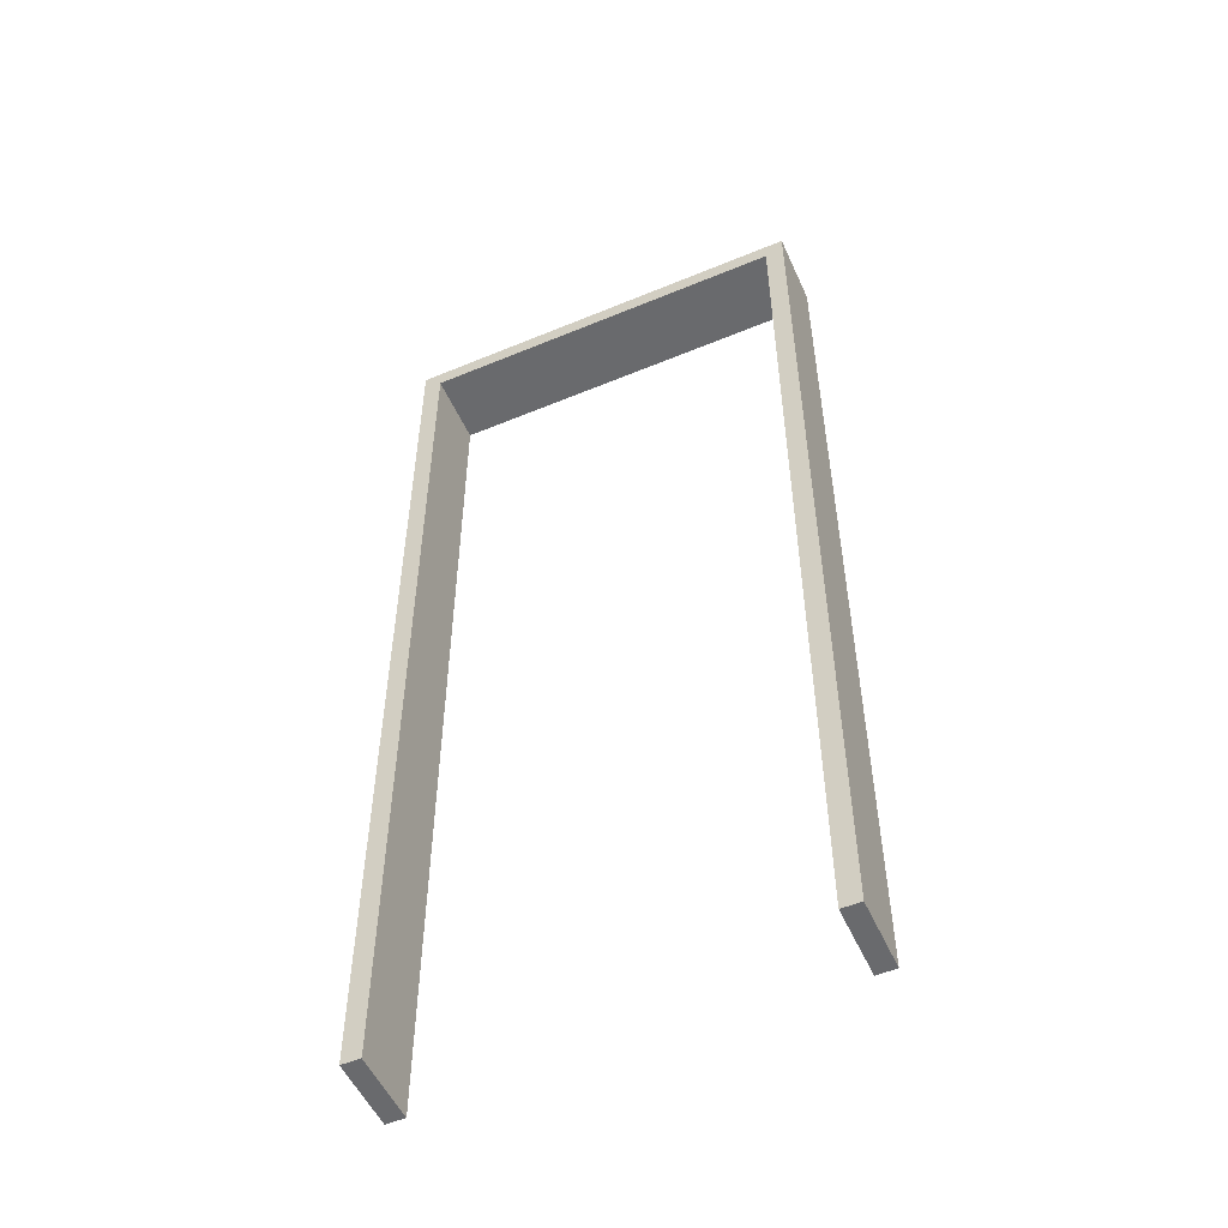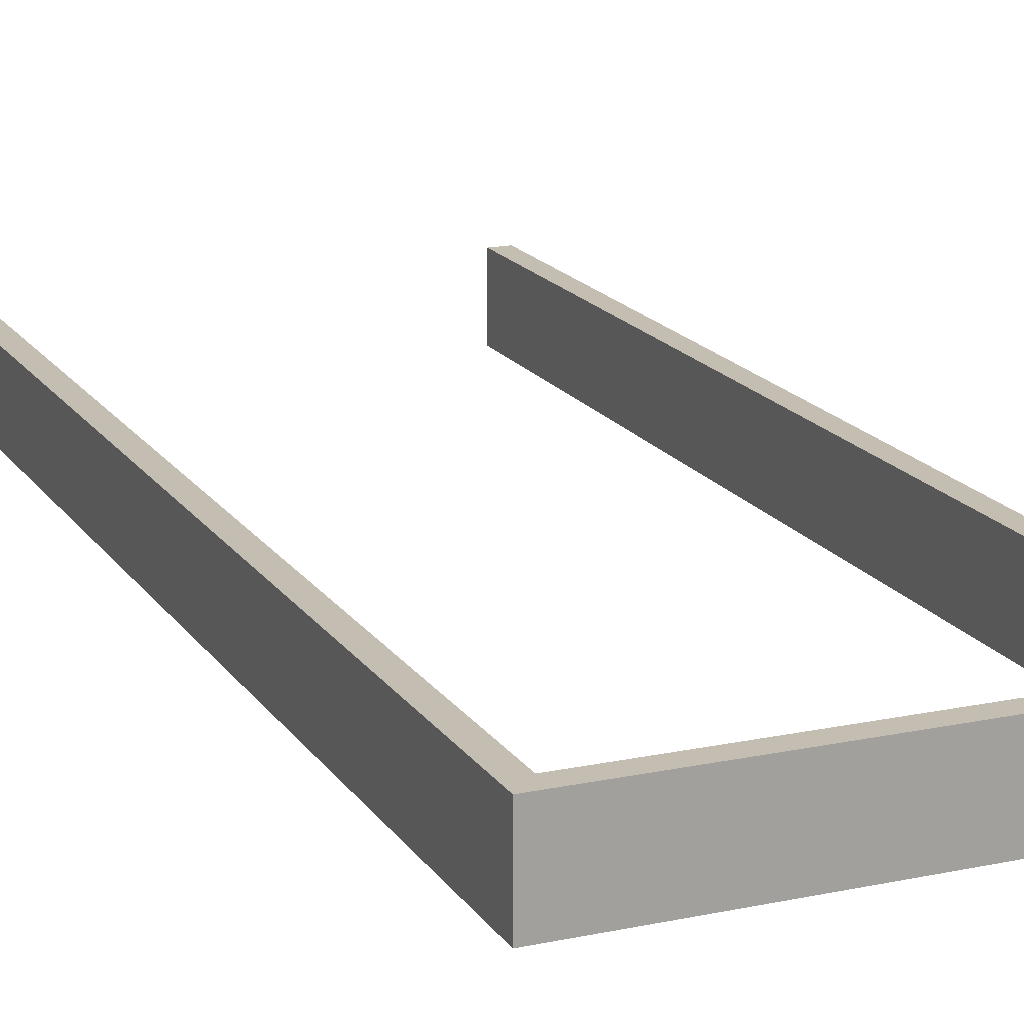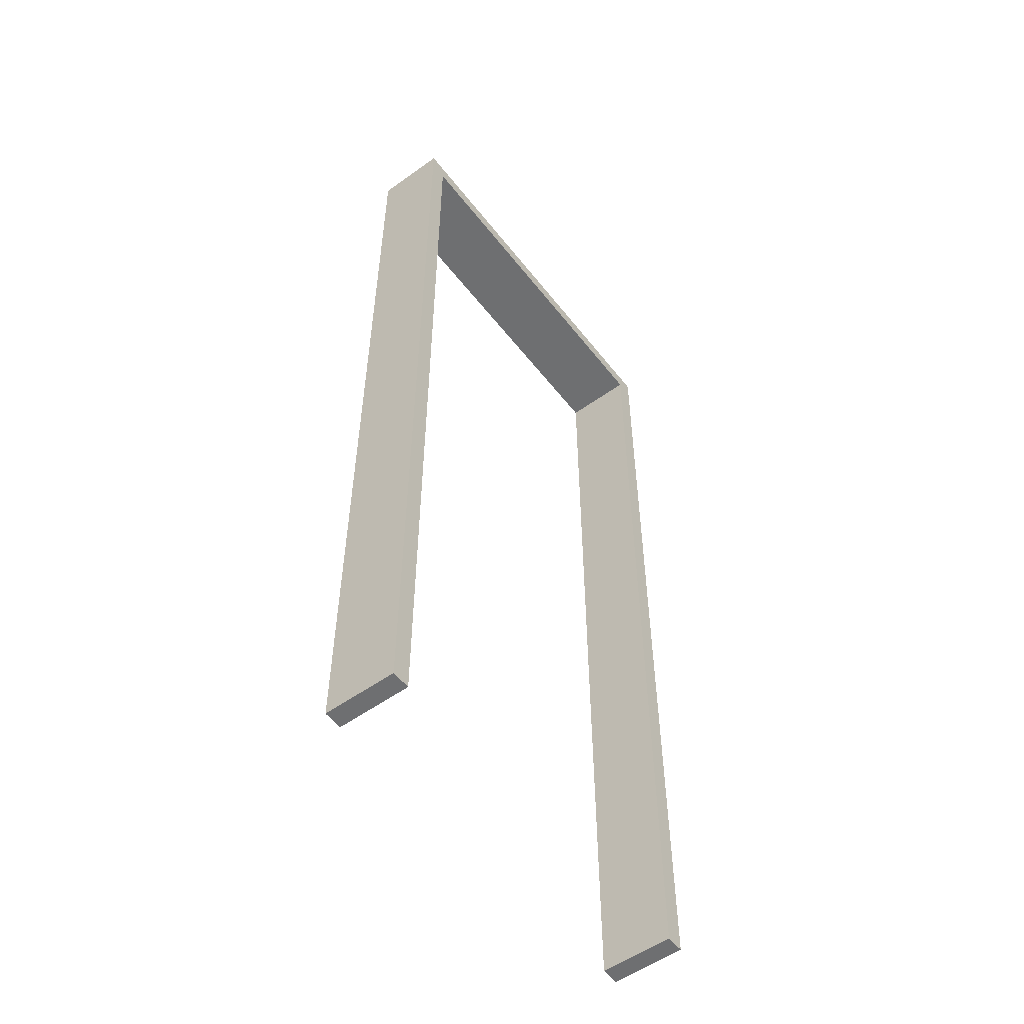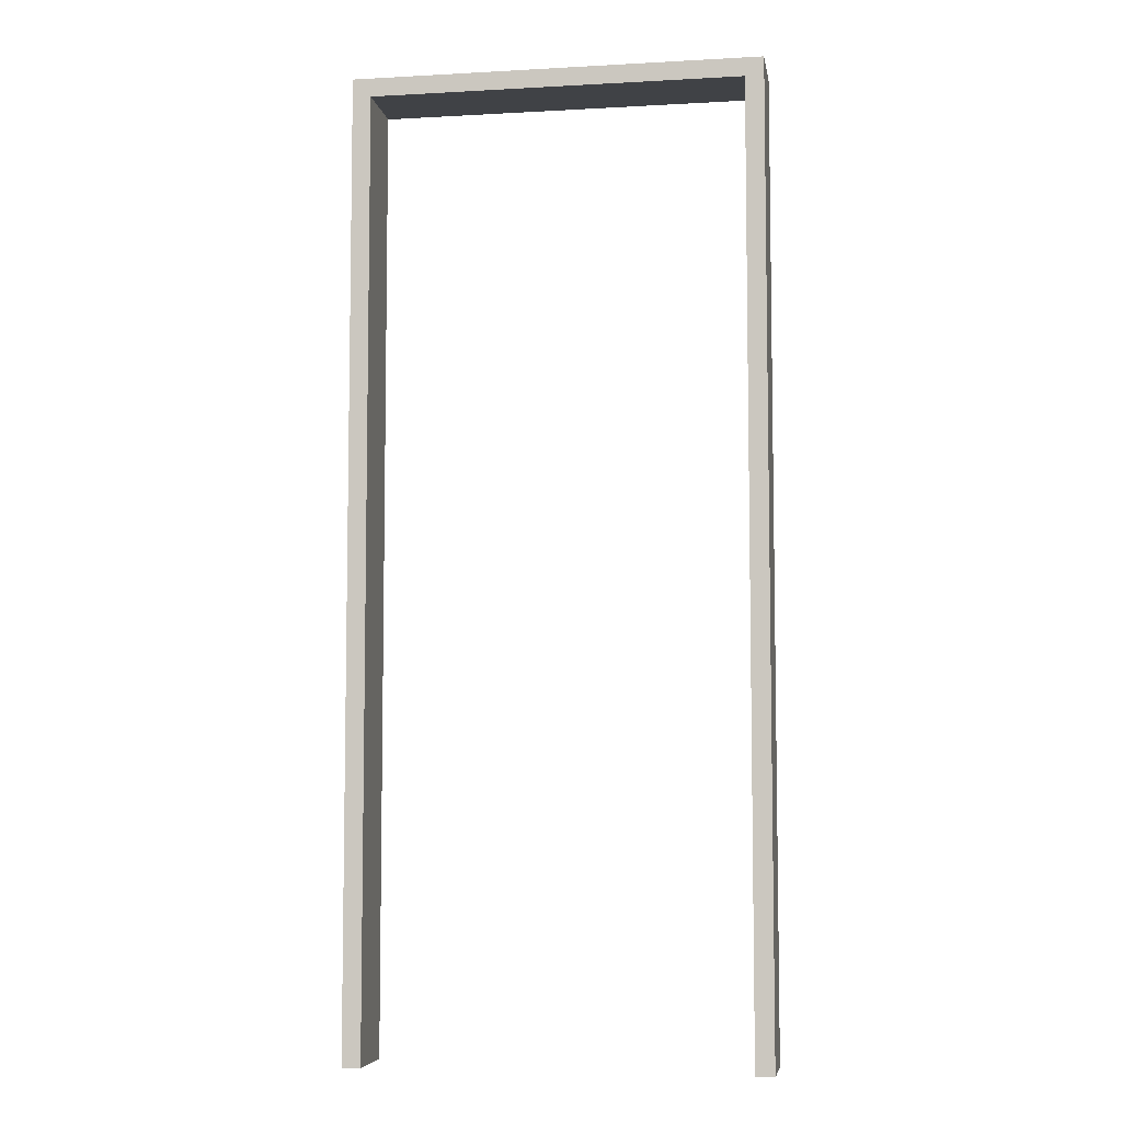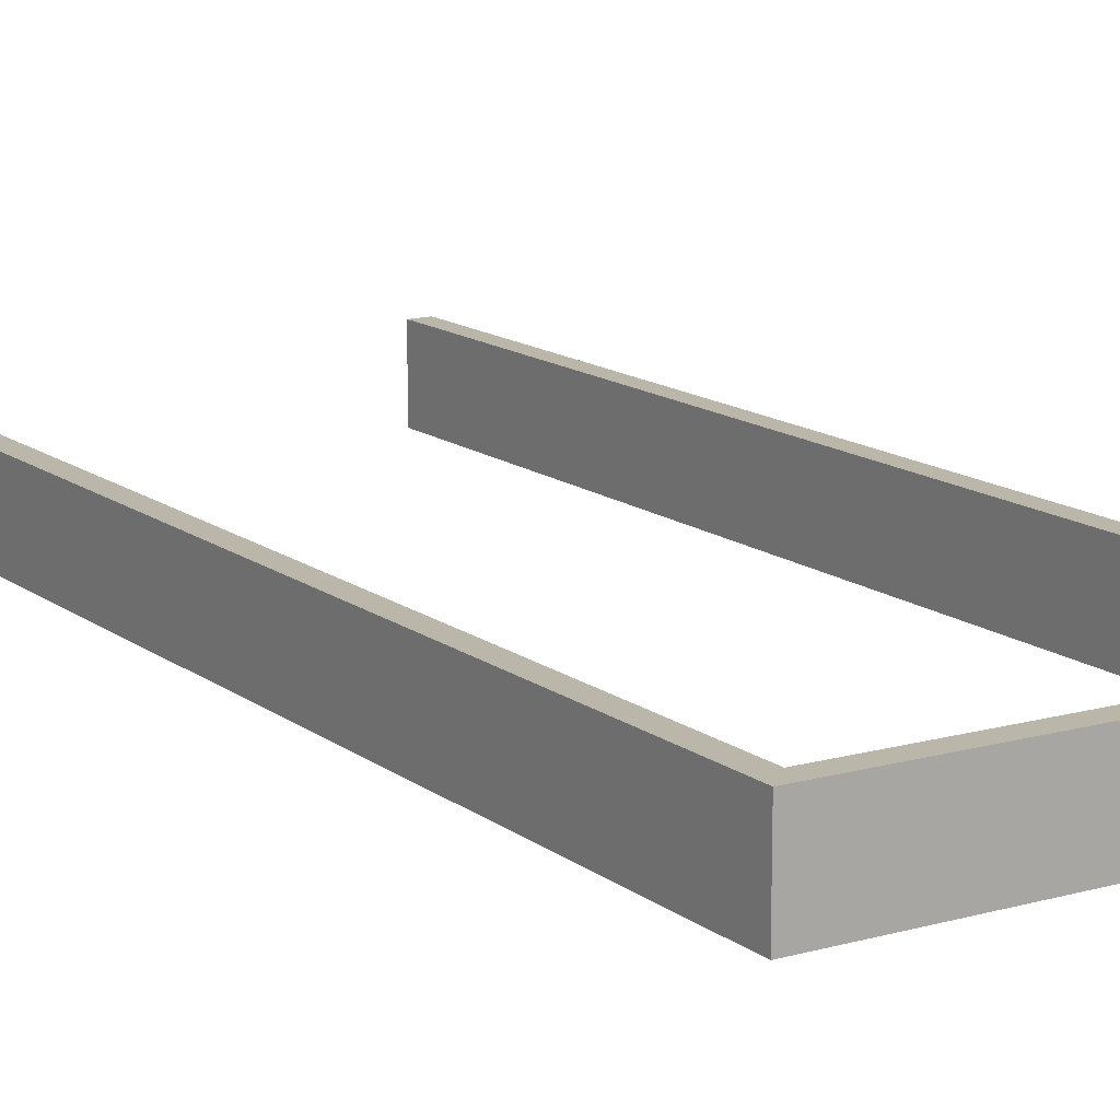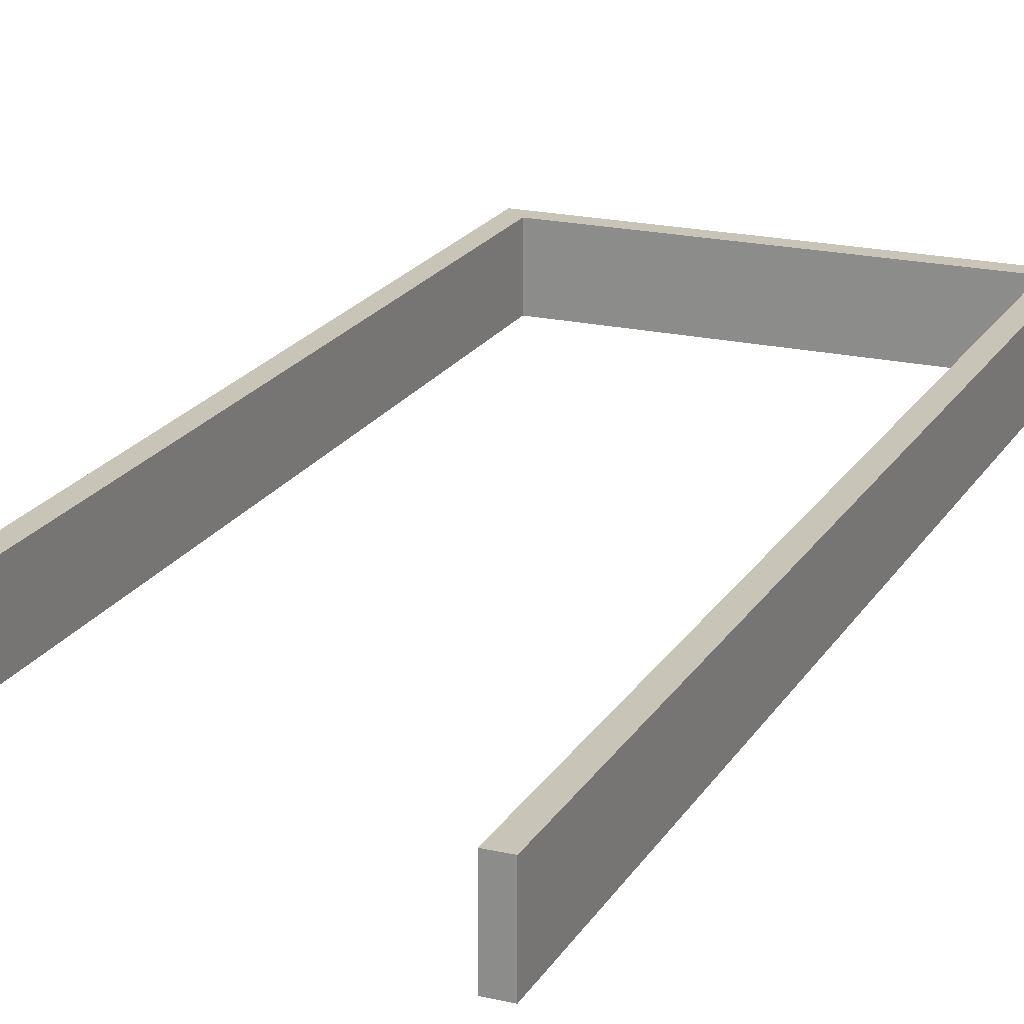
<metadata>
{"format":"obj","ext":"obj","renderer":"f3d","projection":"perspective","resolution":1024,"background":"white","views":[{"elev":-53.0,"azim":-156.0,"up":"+Y"},{"elev":17.2,"azim":157.0,"up":"+Z"},{"elev":-54.6,"azim":127.2,"up":"+Y"},{"elev":-6.4,"azim":-170.7,"up":"+Y"},{"elev":13.8,"azim":147.9,"up":"+Z"},{"elev":20.2,"azim":22.7,"up":"+Z"}]}
</metadata>
<code>
v -72.5 0 1.94
v -65.9 0 1.94
v -72.5 342.3 1.94
v -65.9 342.3 1.94
v -72.5 342.3 -23.48
v -65.9 342.3 -23.48
v -72.5 0 -23.48
v -65.9 0 -23.48
v -65.9 335.7 1.94
v -65.9 342.3 1.94
v 65.9 335.7 1.94
v 65.9 342.3 1.94
v 65.9 335.7 -23.48
v 65.9 342.3 -23.48
v -65.9 335.7 -23.48
v -65.9 342.3 -23.48
v 72.5 0 1.94
v 65.9 0 1.94
v 72.5 342.3 1.94
v 65.9 342.3 1.94
v 72.5 342.3 -23.48
v 65.9 342.3 -23.48
v 72.5 0 -23.48
v 65.9 0 -23.48
f 1 2 4 3
f 3 4 6 5
f 7 8 2 1
f 2 8 6 4
f 7 1 3 5
f 9 11 12 10
f 10 12 14 16
f 15 13 11 9
f 17 19 20 18
f 19 21 22 20
f 23 17 18 24
f 18 20 22 24
f 23 21 19 17
f 24 22 21 23
f 6 8 7 5
f 16 14 13 15

</code>
